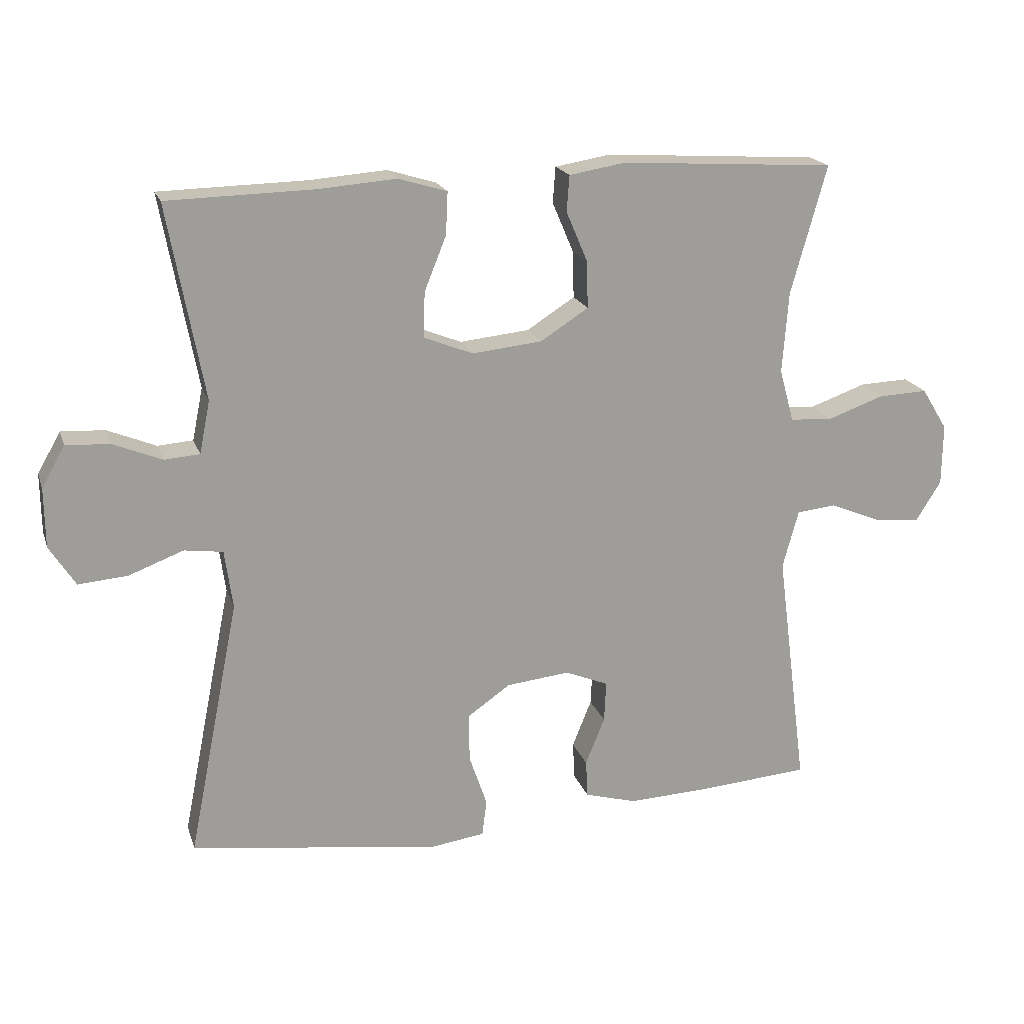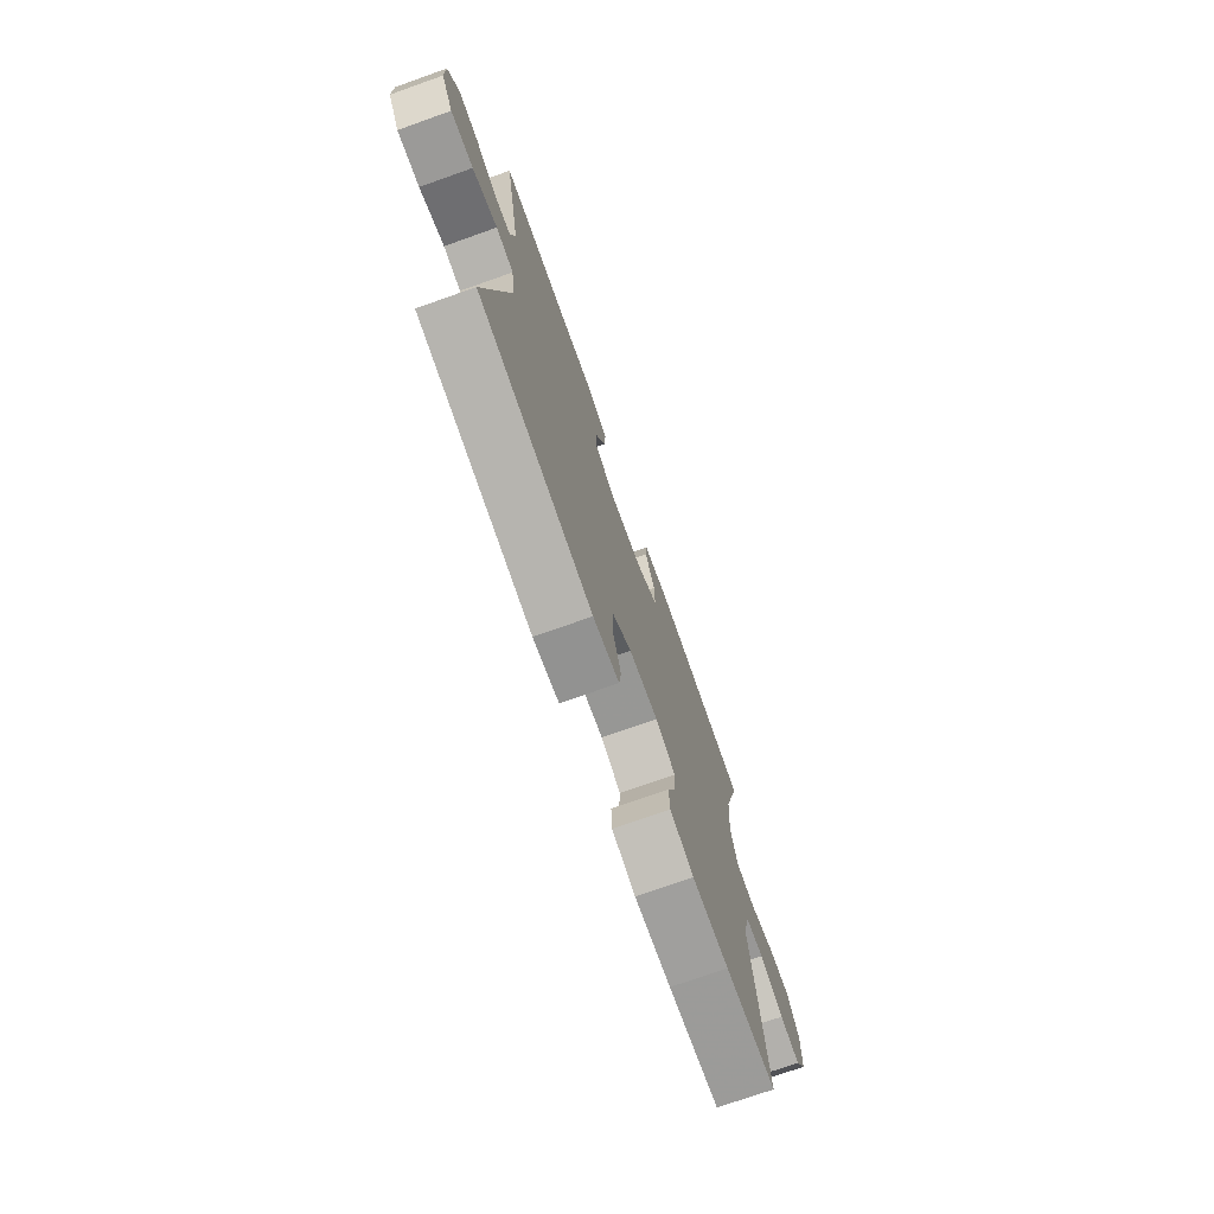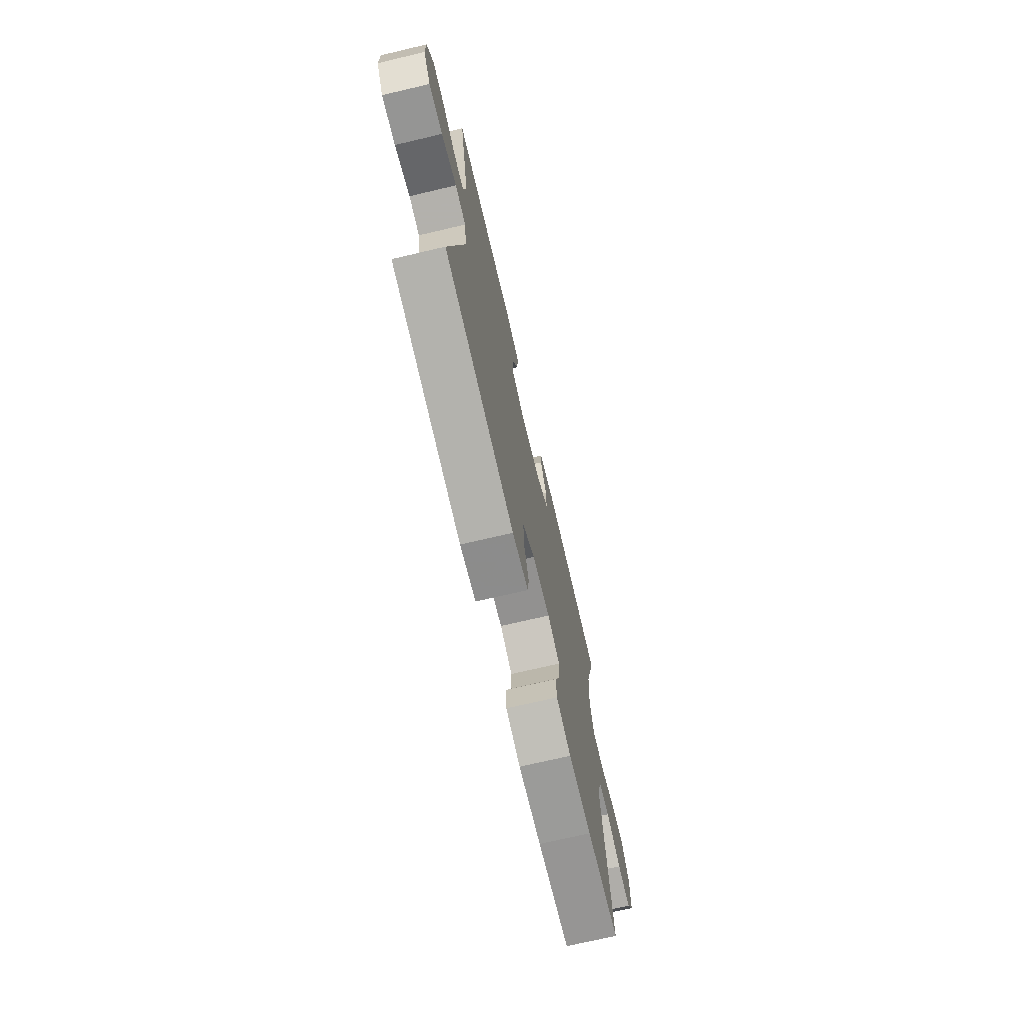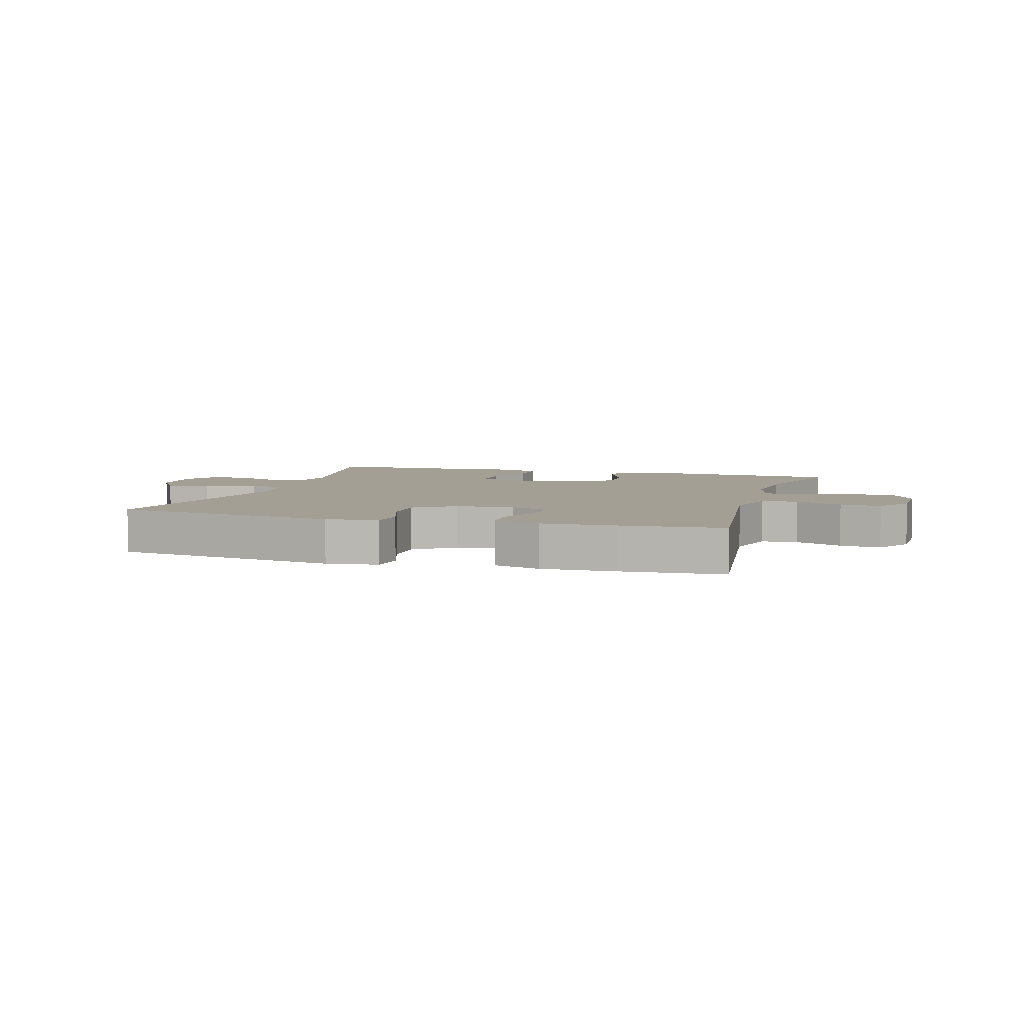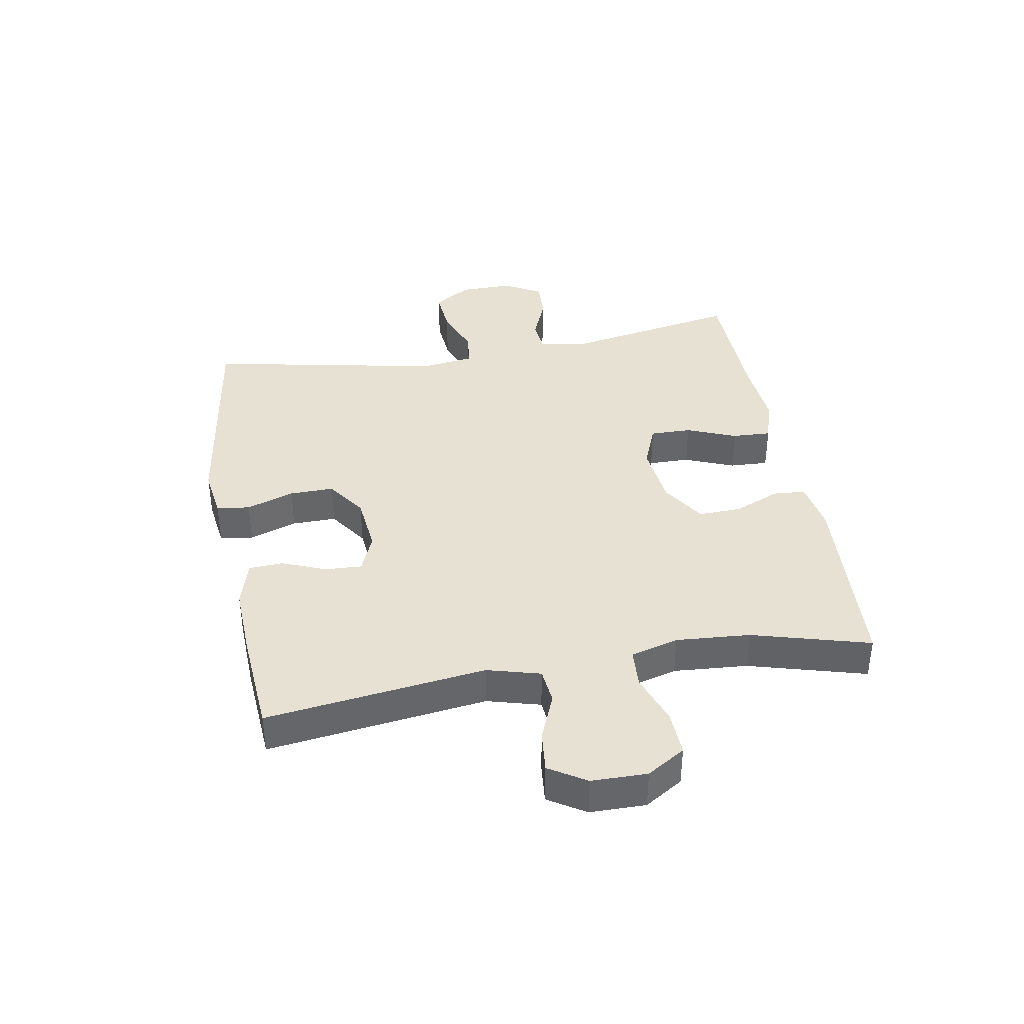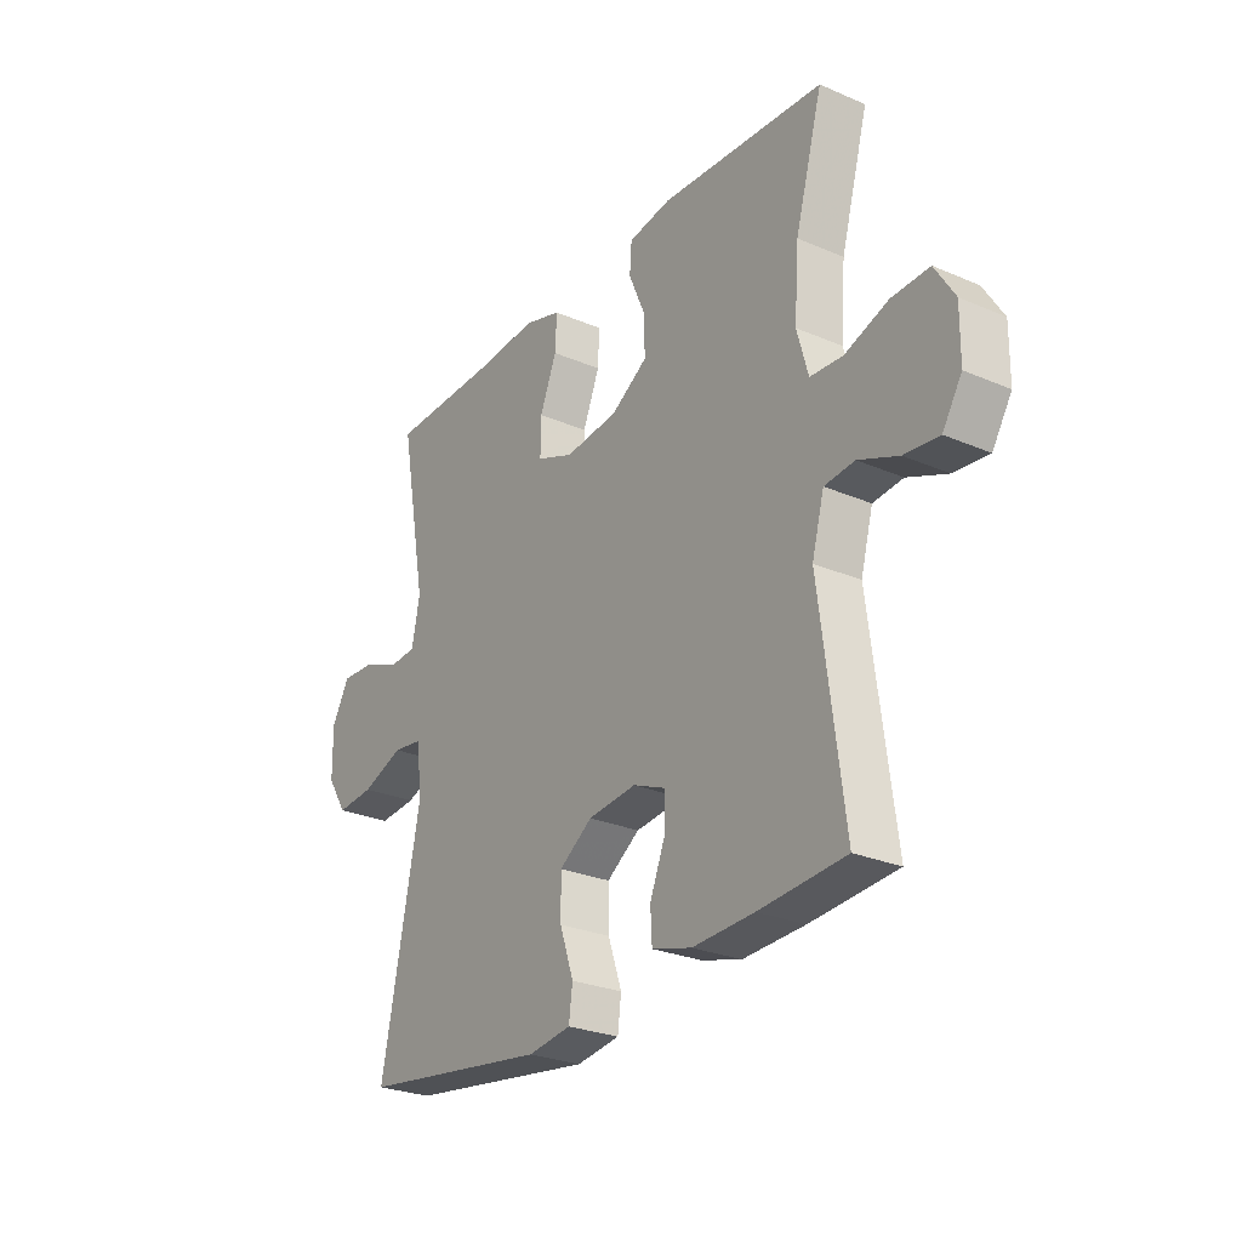
<metadata>
{"format":"obj","ext":"obj","renderer":"f3d","projection":"perspective","resolution":1024,"background":"white","views":[{"elev":19.1,"azim":164.1,"up":"+Z"},{"elev":-73.6,"azim":109.5,"up":"+Z"},{"elev":-71.8,"azim":103.2,"up":"+Z"},{"elev":5.6,"azim":-163.3,"up":"+Y"},{"elev":38.8,"azim":-100.0,"up":"+Y"},{"elev":-26.7,"azim":-123.9,"up":"+Z"}]}
</metadata>
<code>
v -0.5 0.07 0.5
v -0.177 0.07 0.52
v -0.093 0.07 0.506
v -0.089 0.07 0.452
v -0.121 0.07 0.377
v -0.123 0.07 0.306
v -0.051 0.07 0.26
v 0.054 0.07 0.249
v 0.127 0.07 0.278
v 0.126 0.07 0.346
v 0.093 0.07 0.428
v 0.09 0.07 0.492
v 0.163 0.07 0.514
v 0.279 0.07 0.505
v 0.5 0.07 0.5
v 0.446 0.07 0.208
v 0.462 0.07 0.129
v 0.515 0.07 0.125
v 0.588 0.07 0.155
v 0.654 0.07 0.159
v 0.689 0.07 0.097
v 0.688 0.07 0.008
v 0.649 0.07 -0.053
v 0.575 0.07 -0.047
v 0.493 0.07 -0.016
v 0.435 0.07 -0.024
v 0.423 0.07 -0.112
v 0.5 0.07 -0.5
v 0.128 0.07 -0.553
v 0.043 0.07 -0.541
v 0.036 0.07 -0.486
v 0.063 0.07 -0.407
v 0.064 0.07 -0.334
v -0.001 0.07 -0.289
v -0.096 0.07 -0.279
v -0.161 0.07 -0.306
v -0.158 0.07 -0.367
v -0.129 0.07 -0.439
v -0.132 0.07 -0.496
v -0.21 0.07 -0.518
v -0.331 0.07 -0.513
v -0.5 0.07 -0.5
v -0.453 0.07 -0.137
v -0.477 0.07 -0.049
v -0.536 0.07 -0.043
v -0.614 0.07 -0.075
v -0.682 0.07 -0.082
v -0.72 0.07 -0.021
v -0.721 0.07 0.071
v -0.682 0.07 0.134
v -0.608 0.07 0.131
v -0.523 0.07 0.101
v -0.459 0.07 0.105
v -0.437 0.07 0.184
v -0.446 0.07 0.306
v -0.5 0 0.5
v -0.177 0 0.52
v -0.093 0 0.506
v -0.089 0 0.452
v -0.121 0 0.377
v -0.123 0 0.306
v -0.051 0 0.26
v 0.054 0 0.249
v 0.127 0 0.278
v 0.126 0 0.346
v 0.093 0 0.428
v 0.09 0 0.492
v 0.163 0 0.514
v 0.279 0 0.505
v 0.5 0 0.5
v 0.446 0 0.208
v 0.462 0 0.129
v 0.515 0 0.125
v 0.588 0 0.155
v 0.654 0 0.159
v 0.689 0 0.097
v 0.688 0 0.008
v 0.649 0 -0.053
v 0.575 0 -0.047
v 0.493 0 -0.016
v 0.435 0 -0.024
v 0.423 0 -0.112
v 0.5 0 -0.5
v 0.128 0 -0.553
v 0.043 0 -0.541
v 0.036 0 -0.486
v 0.063 0 -0.407
v 0.064 0 -0.334
v -0.001 0 -0.289
v -0.096 0 -0.279
v -0.161 0 -0.306
v -0.158 0 -0.367
v -0.129 0 -0.439
v -0.132 0 -0.496
v -0.21 0 -0.518
v -0.331 0 -0.513
v -0.5 0 -0.5
v -0.453 0 -0.137
v -0.477 0 -0.049
v -0.536 0 -0.043
v -0.614 0 -0.075
v -0.682 0 -0.082
v -0.72 0 -0.021
v -0.721 0 0.071
v -0.682 0 0.134
v -0.608 0 0.131
v -0.523 0 0.101
v -0.459 0 0.105
v -0.437 0 0.184
v -0.446 0 0.306
f 50 51 52
f 49 50 52
f 48 49 52
f 47 48 52
f 46 47 52
f 45 46 52
f 44 45 52 53
f 43 44 53 54
f 41 42 43
f 40 41 43
f 39 40 43
f 38 39 43
f 37 38 43
f 36 37 43 54
f 30 31 32
f 29 30 32
f 28 29 32
f 27 28 32
f 26 27 32 33
f 23 24 25
f 22 23 25
f 21 22 25
f 20 21 25
f 19 20 25
f 18 19 25
f 17 18 25 26
f 26 33 34
f 17 26 34
f 16 17 34
f 12 13 14
f 11 12 14
f 10 11 14
f 14 15 16
f 10 14 16
f 9 10 16
f 3 4 5
f 2 3 5
f 1 2 5
f 55 1 5
f 55 5 6
f 55 6 7
f 54 55 7
f 36 54 7
f 35 36 7
f 16 34 35
f 9 16 35
f 8 9 35
f 7 8 35
f 107 106 105
f 107 105 104
f 107 104 103
f 107 103 102
f 107 102 101
f 107 101 100
f 108 107 100 99
f 109 108 99 98
f 98 97 96
f 98 96 95
f 98 95 94
f 98 94 93
f 98 93 92
f 109 98 92 91
f 87 86 85
f 87 85 84
f 87 84 83
f 87 83 82
f 88 87 82 81
f 80 79 78
f 80 78 77
f 80 77 76
f 80 76 75
f 80 75 74
f 80 74 73
f 81 80 73 72
f 89 88 81
f 89 81 72
f 89 72 71
f 69 68 67
f 69 67 66
f 69 66 65
f 71 70 69
f 71 69 65
f 71 65 64
f 60 59 58
f 60 58 57
f 60 57 56
f 60 56 110
f 61 60 110
f 62 61 110
f 62 110 109
f 62 109 91
f 62 91 90
f 90 89 71
f 90 71 64
f 90 64 63
f 90 63 62
f 1 56 57 2
f 2 57 58 3
f 3 58 59 4
f 4 59 60 5
f 5 60 61 6
f 6 61 62 7
f 7 62 63 8
f 8 63 64 9
f 9 64 65 10
f 10 65 66 11
f 11 66 67 12
f 12 67 68 13
f 13 68 69 14
f 14 69 70 15
f 15 70 71 16
f 16 71 72 17
f 17 72 73 18
f 18 73 74 19
f 19 74 75 20
f 20 75 76 21
f 21 76 77 22
f 22 77 78 23
f 23 78 79 24
f 24 79 80 25
f 25 80 81 26
f 26 81 82 27
f 27 82 83 28
f 28 83 84 29
f 29 84 85 30
f 30 85 86 31
f 31 86 87 32
f 32 87 88 33
f 33 88 89 34
f 34 89 90 35
f 35 90 91 36
f 36 91 92 37
f 37 92 93 38
f 38 93 94 39
f 39 94 95 40
f 40 95 96 41
f 41 96 97 42
f 42 97 98 43
f 43 98 99 44
f 44 99 100 45
f 45 100 101 46
f 46 101 102 47
f 47 102 103 48
f 48 103 104 49
f 49 104 105 50
f 50 105 106 51
f 51 106 107 52
f 52 107 108 53
f 53 108 109 54
f 54 109 110 55
f 55 110 56 1

</code>
